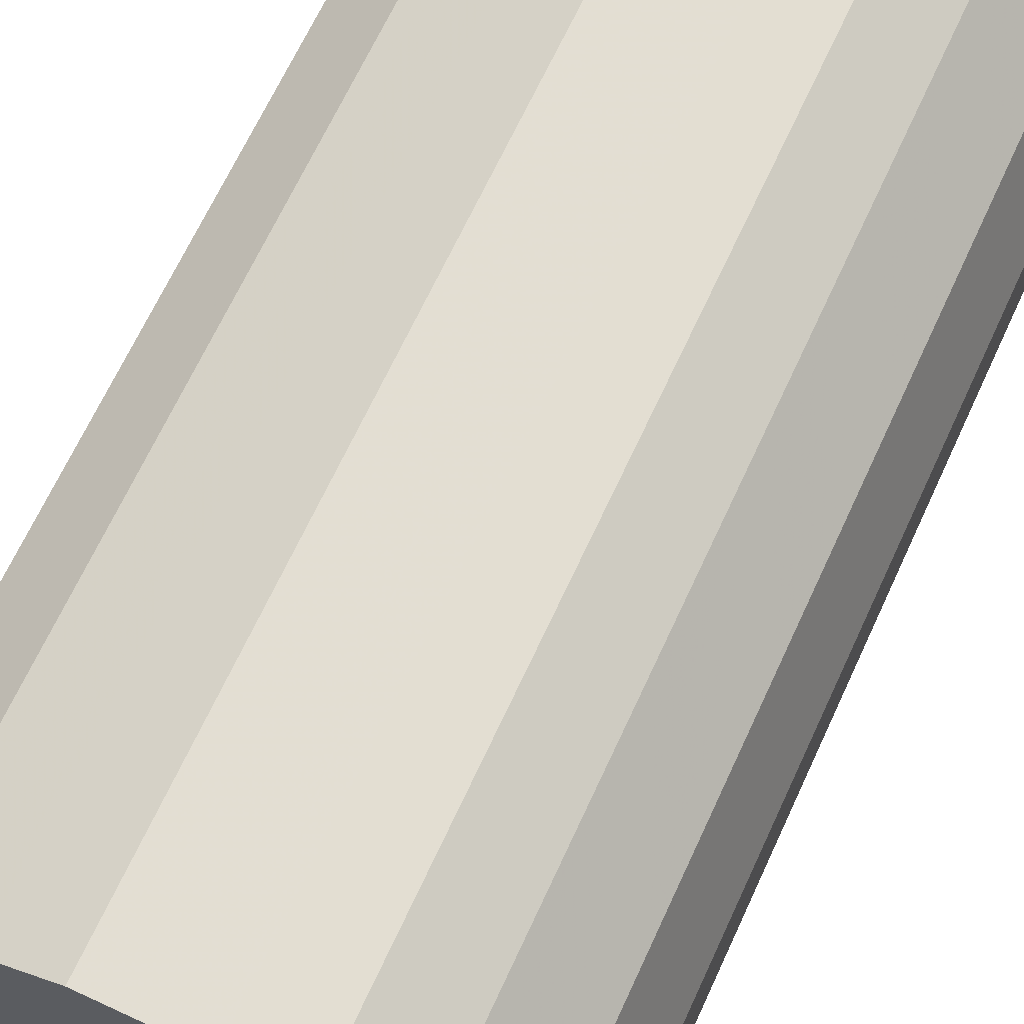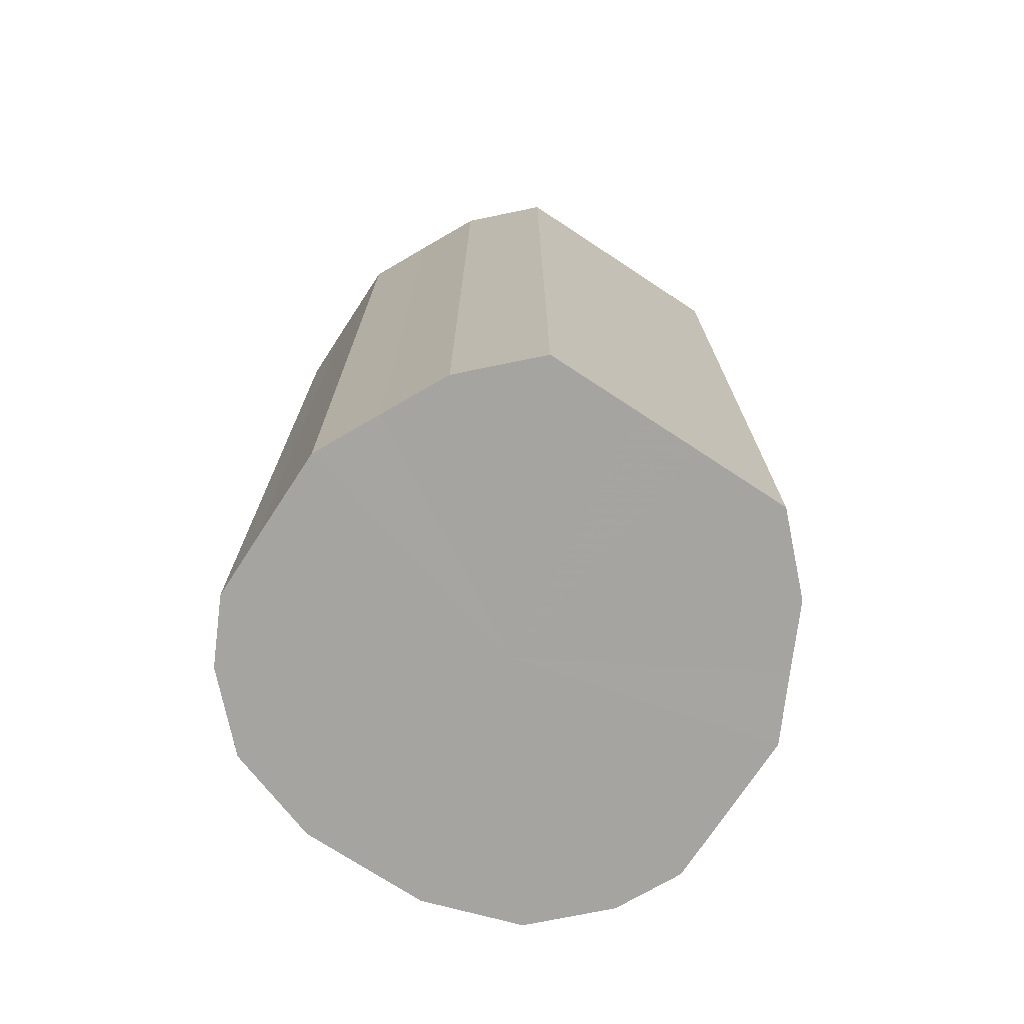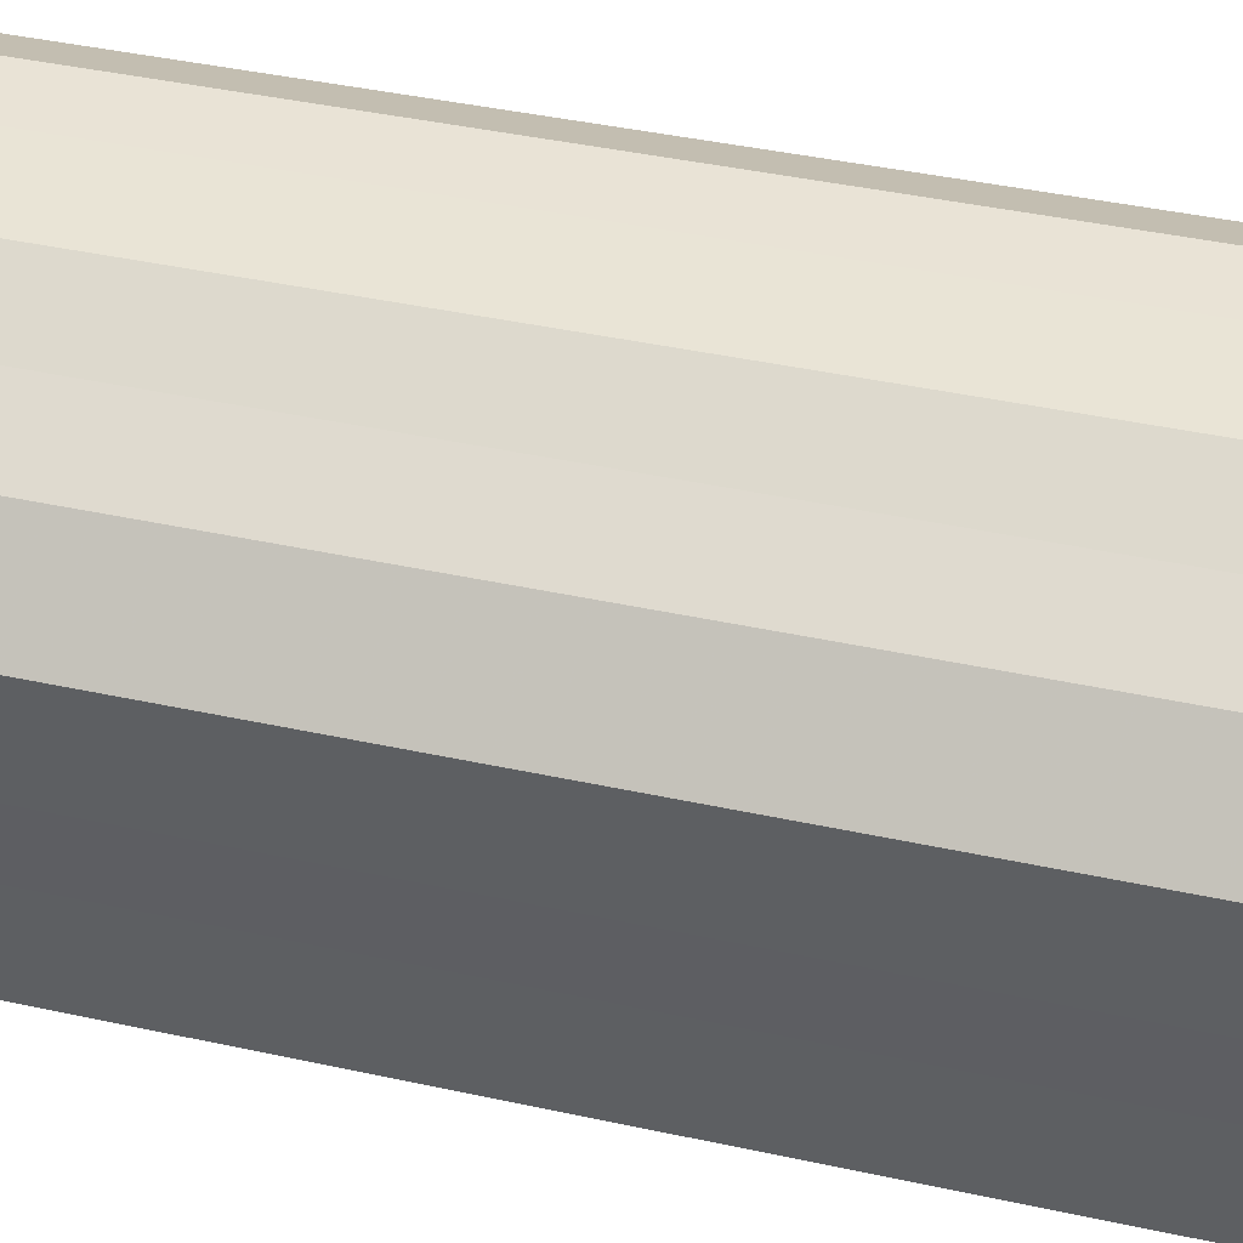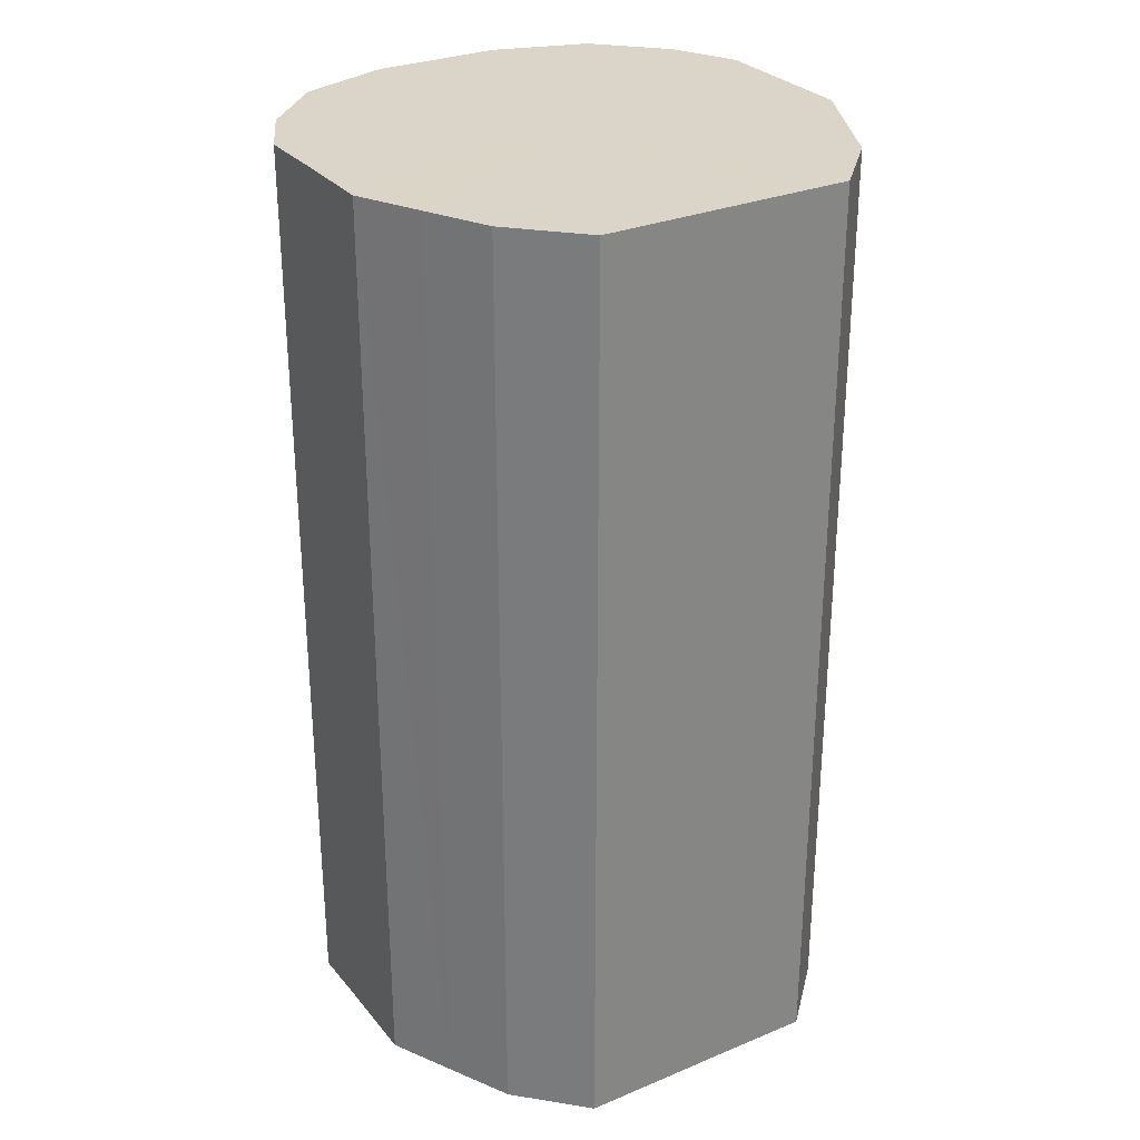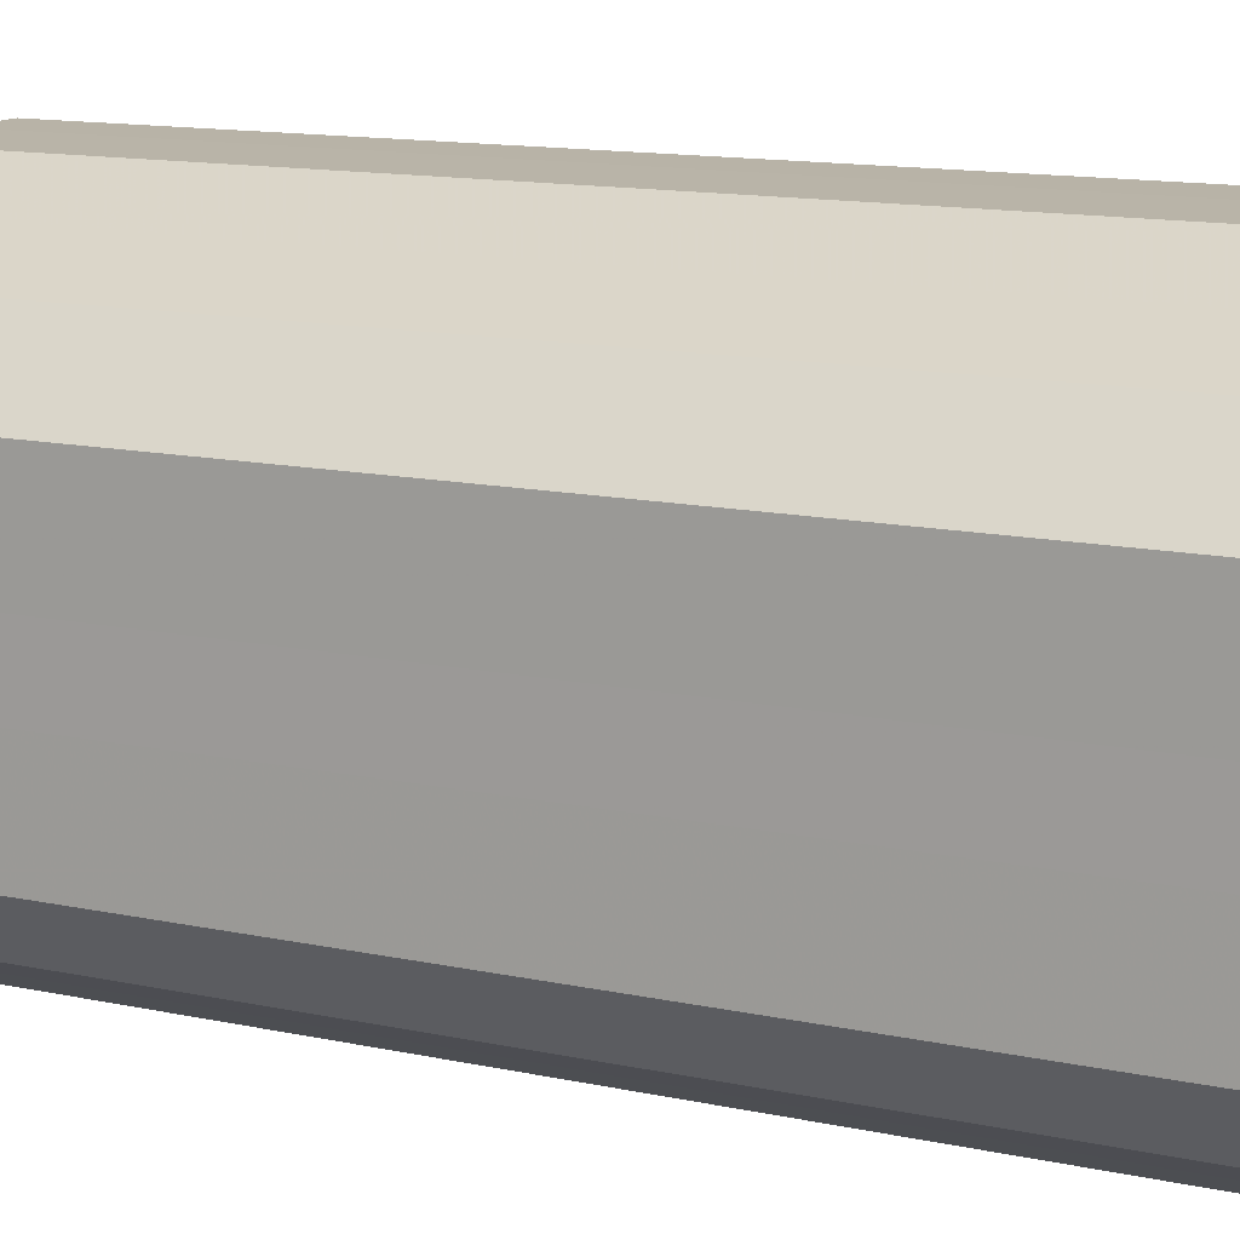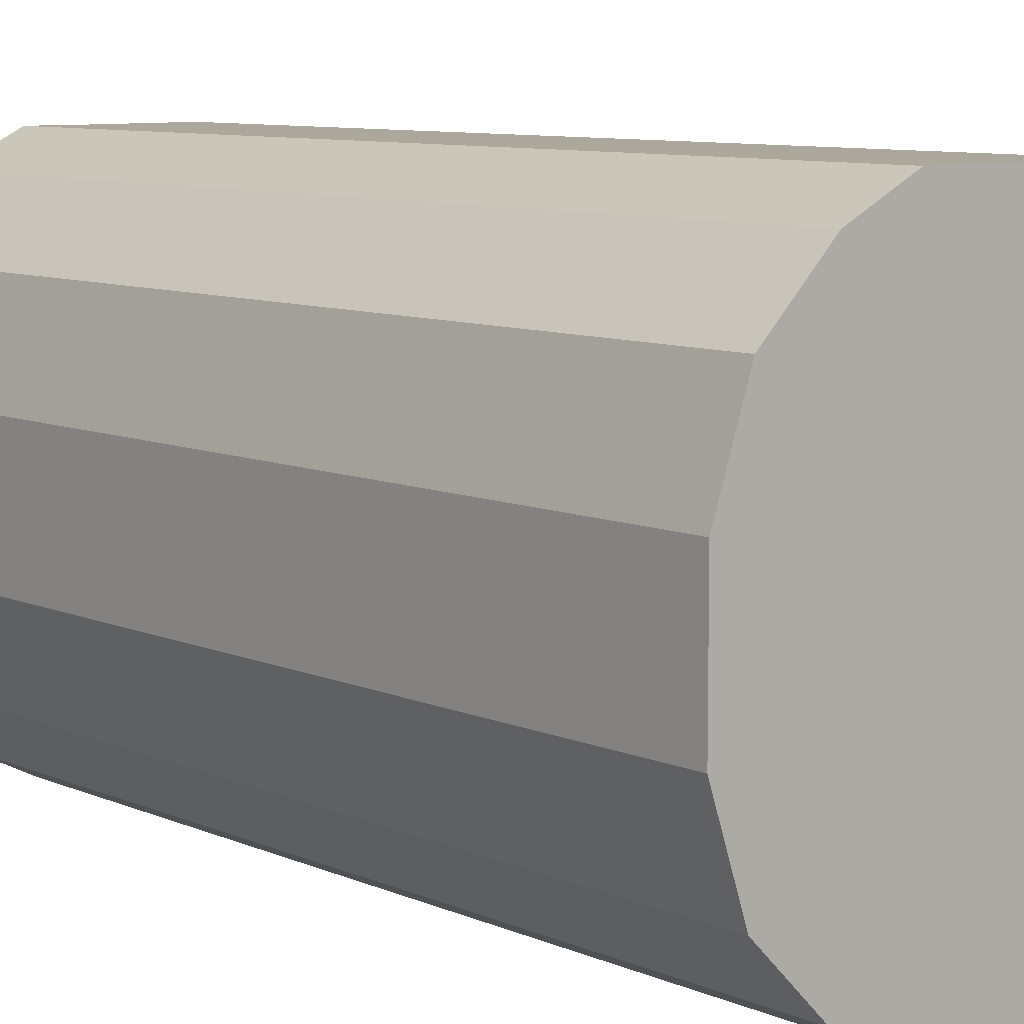
<metadata>
{"format":"obj","ext":"obj","renderer":"f3d","projection":"perspective","resolution":1024,"background":"white","views":[{"elev":67.4,"azim":-155.2,"up":"+Y"},{"elev":-73.5,"azim":56.7,"up":"+Z"},{"elev":42.4,"azim":104.6,"up":"+Y"},{"elev":29.1,"azim":58.4,"up":"+Z"},{"elev":12.9,"azim":116.6,"up":"+Y"},{"elev":8.4,"azim":-39.8,"up":"+Y"}]}
</metadata>
<code>
o 30350
v 2206 1883 17.09
v 2206 1883 17.09
v 2206 1883 16.8
v 2206 1883 17.09
v 2206 1883 16.8
v 2206 1883 17.09
v 2206 1883 16.8
v 2206 1883 17.09
v 2206 1883 16.8
v 2206 1883 17.09
v 2206 1883 16.8
v 2206 1883 17.09
v 2206 1883 16.8
v 2206 1883 17.09
v 2206 1883 16.8
v 2206 1883 17.09
v 2206 1883 16.8
v 2206 1883 17.09
v 2206 1883 16.8
v 2206 1883 17.09
v 2206 1883 16.8
v 2206 1883 17.09
v 2206 1883 16.8
v 2206 1883 17.09
v 2206 1883 16.8
v 2206 1883 17.09
v 2206 1883 16.8
v 2206 1883 17.09
v 2206 1883 16.8
v 2206 1883 17.09
v 2206 1883 16.8
v 2206 1883 17.09
v 2206 1883 16.8
v 2206 1883 17.09
v 2206 1883 16.8
v 2206 1883 17.09
v 2206 1883 16.8
v 2206 1883 17.09
v 2206 1883 16.8
v 2206 1883 17.09
v 2206 1883 16.8
v 2206 1883 16.8
v 2206 1883 16.8
v 2206 1883 17.09
v 2206 1883 16.8
v 2206 1883 17.09
v 2206 1883 16.8
v 2206 1883 16.8
v 2206 1883 17.09
v 2206 1883 16.8
v 2206 1883 17.09
v 2206 1883 17.09
v 2206 1883 16.8
v 2206 1883 16.8
v 2206 1883 17.09
v 2206 1883 16.8
v 2206 1883 17.09
v 2206 1883 17.09
v 2206 1883 16.8
v 2206 1883 16.8
v 2206 1883 17.09
v 2206 1883 16.8
v 2206 1883 17.09
v 2206 1883 17.09
v 2206 1883 16.8
v 2206 1883 16.8
v 2206 1883 17.09
v 2206 1883 16.8
v 2206 1883 17.09
v 2206 1883 17.09
v 2206 1883 16.8
v 2206 1883 16.8
v 2206 1883 17.09
v 2206 1883 16.8
v 2206 1883 17.09
v 2206 1883 17.09
v 2206 1883 16.8
v 2206 1883 16.8
v 2206 1883 17.09
v 2206 1883 16.8
v 2206 1883 17.09
v 2206 1883 17.09
v 2206 1883 16.8
v 2206 1883 17.09
v 2206 1883 17.09
v 2206 1883 17.09
v 2206 1883 17.09
v 2206 1883 17.09
v 2206 1883 17.09
v 2206 1883 17.09
v 2206 1883 17.09
v 2206 1883 17.09
v 2206 1883 17.09
v 2206 1883 17.09
v 2206 1883 17.09
v 2206 1883 17.09
v 2206 1883 17.09
v 2206 1883 17.09
v 2206 1883 17.09
v 2206 1883 17.09
v 2206 1883 17.09
v 2206 1883 17.09
v 2206 1883 17.09
v 2206 1883 17.09
v 2206 1883 17.09
v 2206 1883 17.09
v 2206 1883 16.8
v 2206 1883 16.8
v 2206 1883 16.8
v 2206 1883 16.8
v 2206 1883 16.8
v 2206 1883 16.8
v 2206 1883 16.8
v 2206 1883 16.8
v 2206 1883 16.8
v 2206 1883 16.8
v 2206 1883 16.8
v 2206 1883 16.8
v 2206 1883 16.8
v 2206 1883 16.8
v 2206 1883 16.8
v 2206 1883 16.8
v 2206 1883 16.8
v 2206 1883 16.8
v 2206 1883 16.8
v 2206 1883 16.8
v 2206 1883 16.8
v 2206 1883 16.8
f 1 2 3
f 2 4 5
f 6 1 7
f 4 8 9
f 10 6 11
f 8 12 13
f 14 10 15
f 12 16 17
f 18 14 19
f 16 20 21
f 22 18 23
f 20 24 25
f 26 22 27
f 24 28 29
f 30 26 31
f 28 32 33
f 34 30 35
f 32 36 37
f 38 34 39
f 36 40 41
f 40 38 42
f 43 44 45
f 45 46 47
f 48 49 43
f 50 51 48
f 47 52 53
f 54 55 50
f 56 57 54
f 53 58 59
f 60 61 56
f 62 63 60
f 59 64 65
f 66 67 62
f 68 69 66
f 65 70 71
f 72 73 68
f 74 75 72
f 71 76 77
f 78 79 74
f 80 81 78
f 77 82 83
f 83 84 80
f 85 86 87
f 85 88 86
f 85 87 89
f 85 90 88
f 85 89 91
f 85 92 90
f 85 91 93
f 85 94 92
f 85 93 95
f 85 96 94
f 85 95 97
f 85 98 96
f 85 97 99
f 85 100 98
f 85 99 101
f 85 102 100
f 85 101 103
f 85 104 102
f 85 103 105
f 85 106 104
f 85 105 106
f 107 108 109
f 107 110 108
f 107 109 111
f 107 112 110
f 107 111 113
f 107 114 112
f 107 113 115
f 107 116 114
f 107 115 117
f 107 118 116
f 107 117 119
f 107 120 118
f 107 119 121
f 107 122 120
f 107 121 123
f 107 124 122
f 107 123 125
f 107 126 124
f 107 125 127
f 107 128 126
f 107 127 128

</code>
